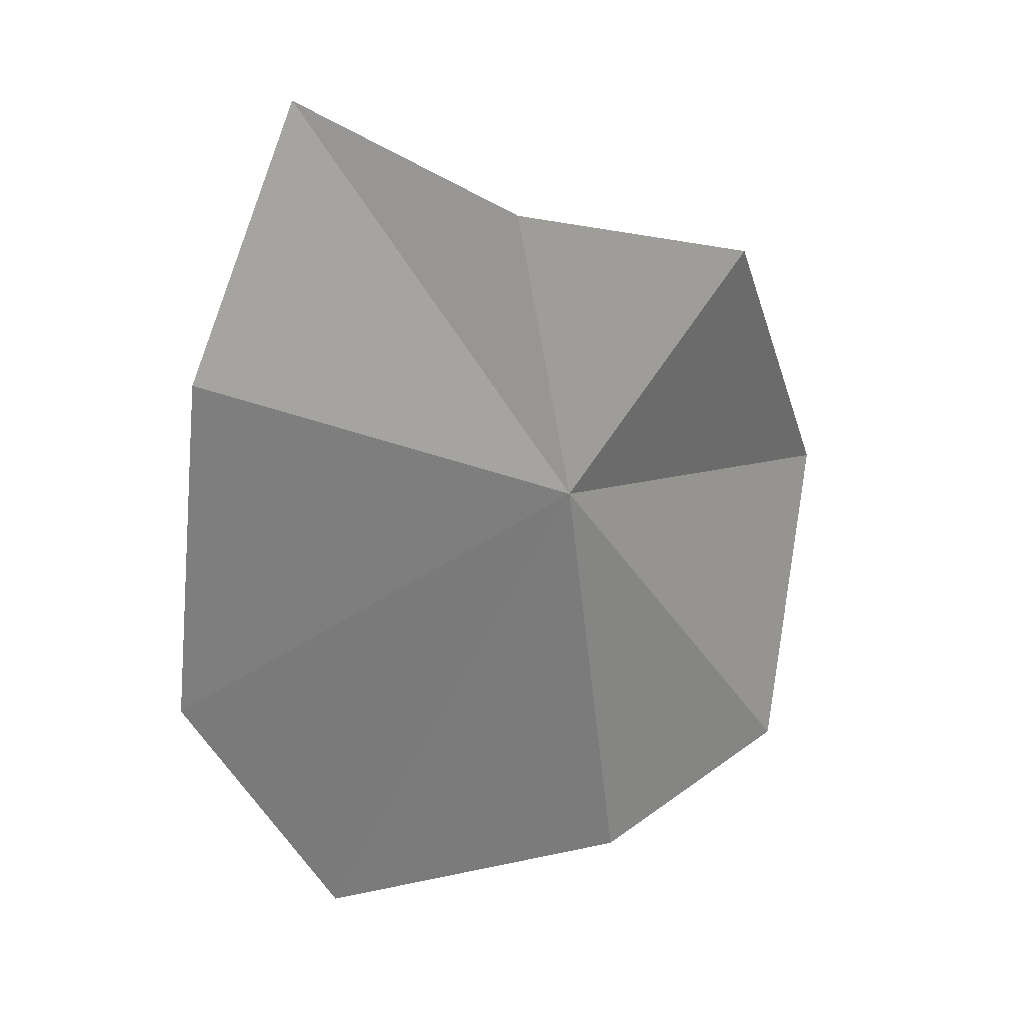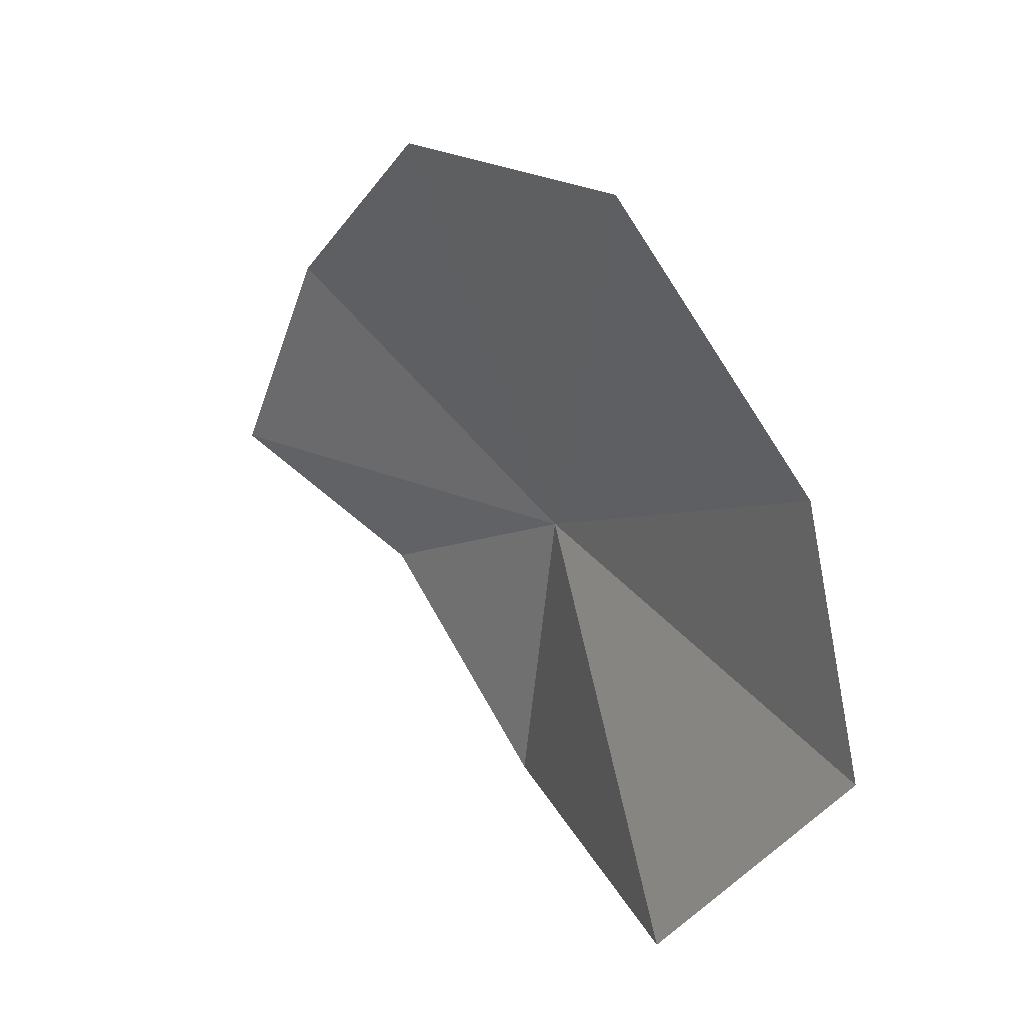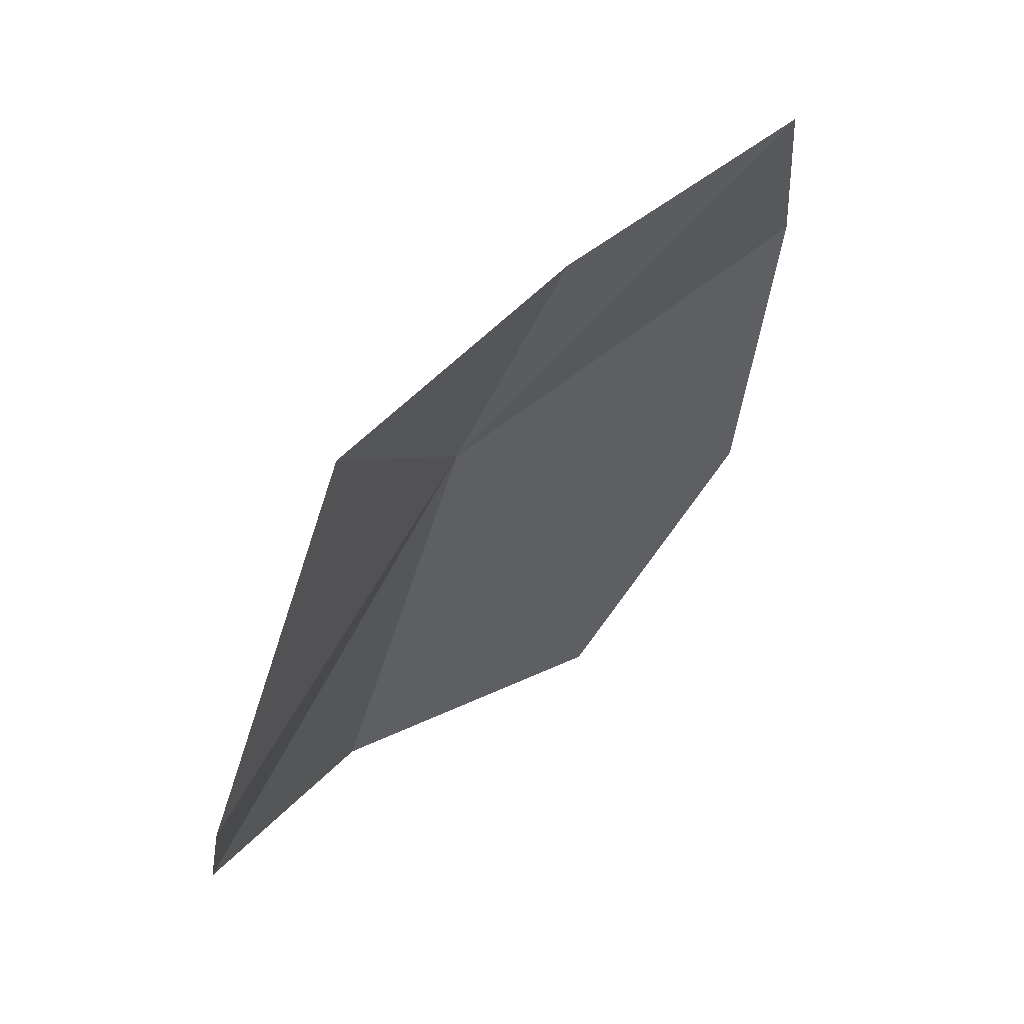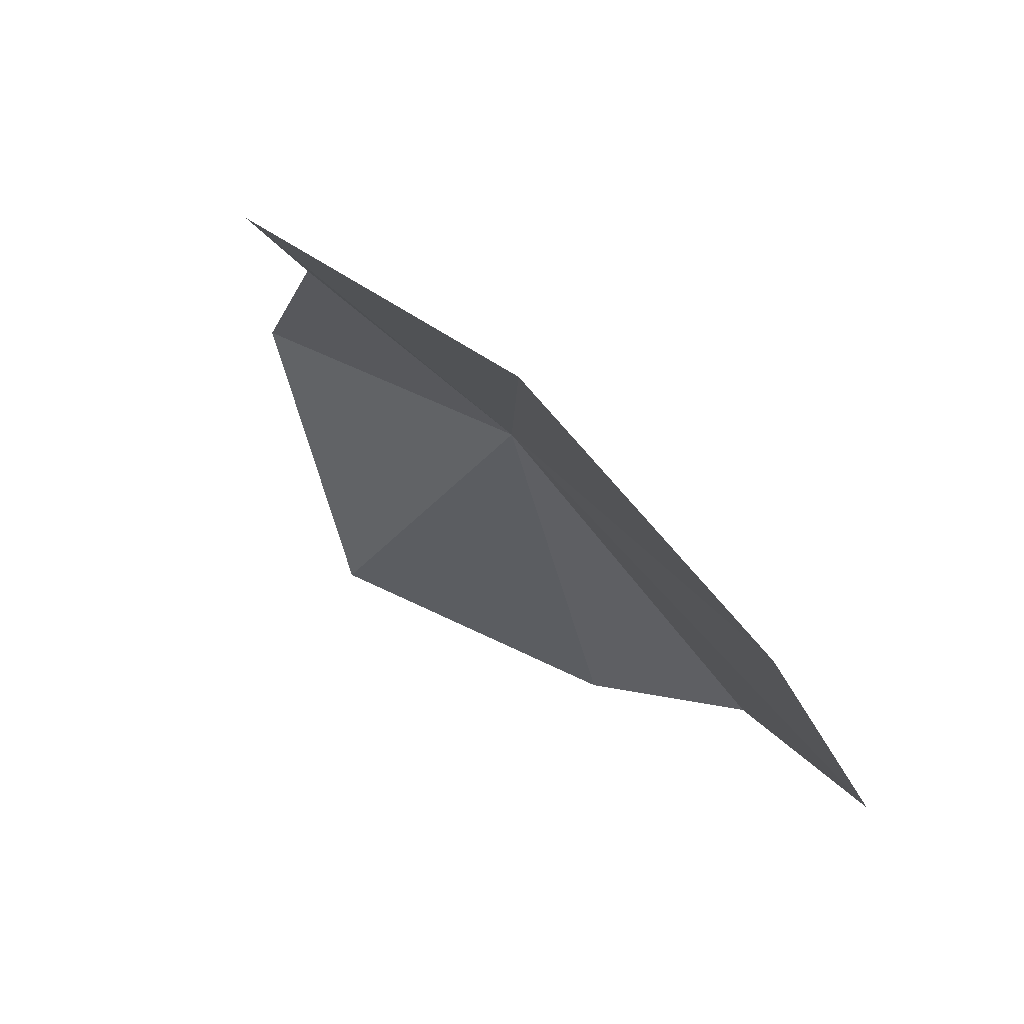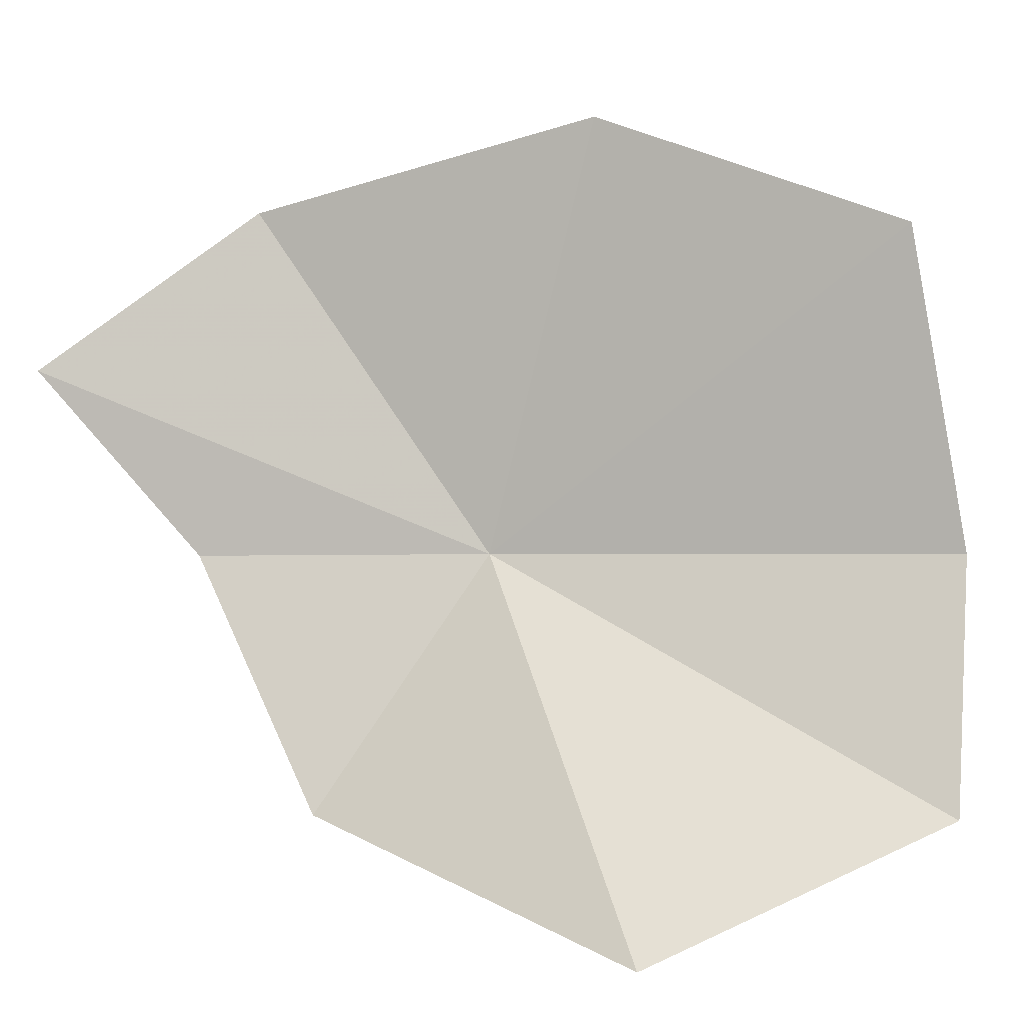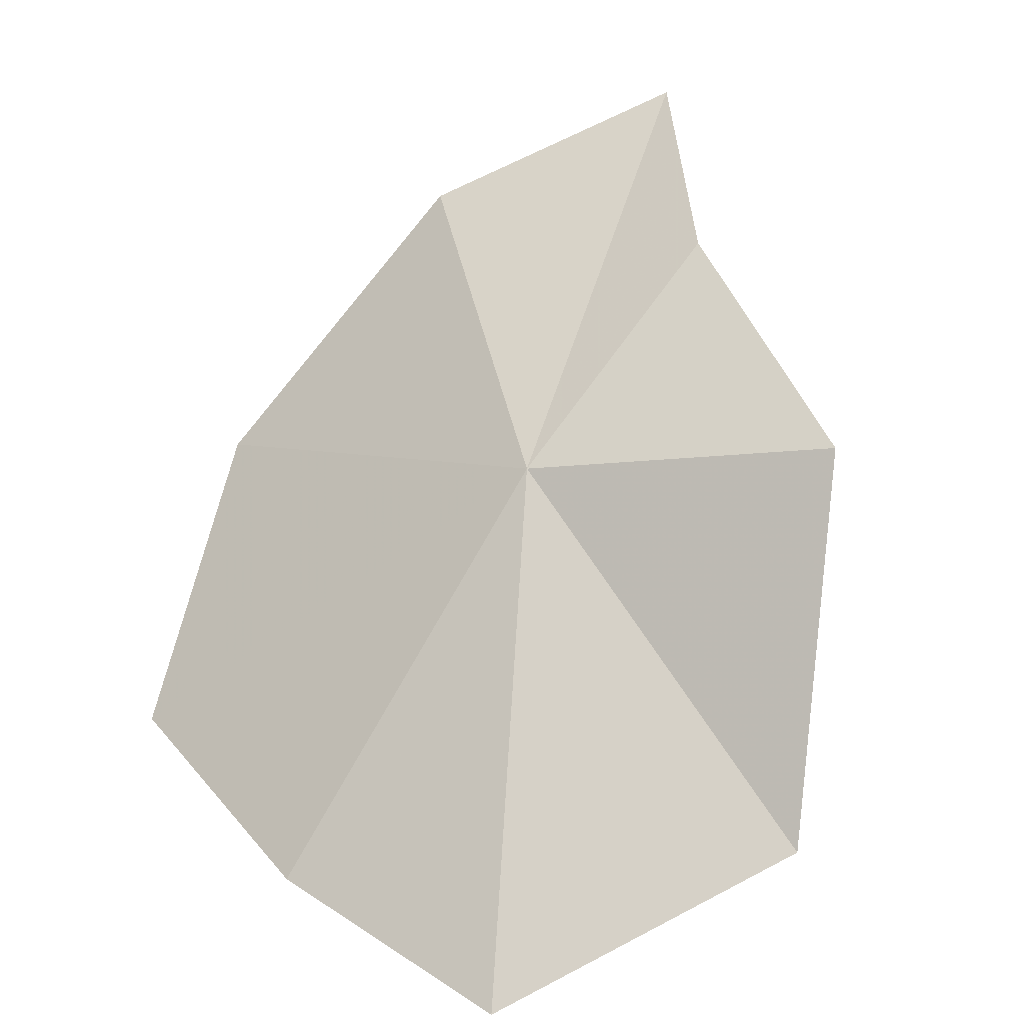
<metadata>
{"format":"obj","ext":"obj","renderer":"f3d","projection":"perspective","resolution":1024,"background":"white","views":[{"elev":69.0,"azim":-106.7,"up":"+Z"},{"elev":-69.8,"azim":-148.4,"up":"+Z"},{"elev":10.7,"azim":56.5,"up":"+Z"},{"elev":27.9,"azim":159.5,"up":"+Z"},{"elev":11.0,"azim":141.0,"up":"+Y"},{"elev":15.4,"azim":-35.2,"up":"+Z"}]}
</metadata>
<code>
v -0.02008 -0.05935 0.02457
v -0.01763 -0.05245 0.0293
v -0.02202 -0.05038 0.02357
v -0.02386 -0.06348 0.01492
v -0.02574 -0.05879 0.01657
v -0.02549 -0.05234 0.01806
v -0.01573 -0.05953 0.02892
v -0.01617 -0.06446 0.02549
v -0.0183 -0.06607 0.01789
v -0.01358 -0.05571 0.0317
f 1 2 3
f 1 5 4
f 1 3 6
f 1 6 5
f 1 8 7
f 1 9 8
f 1 10 2
f 1 7 10
f 1 4 9

</code>
